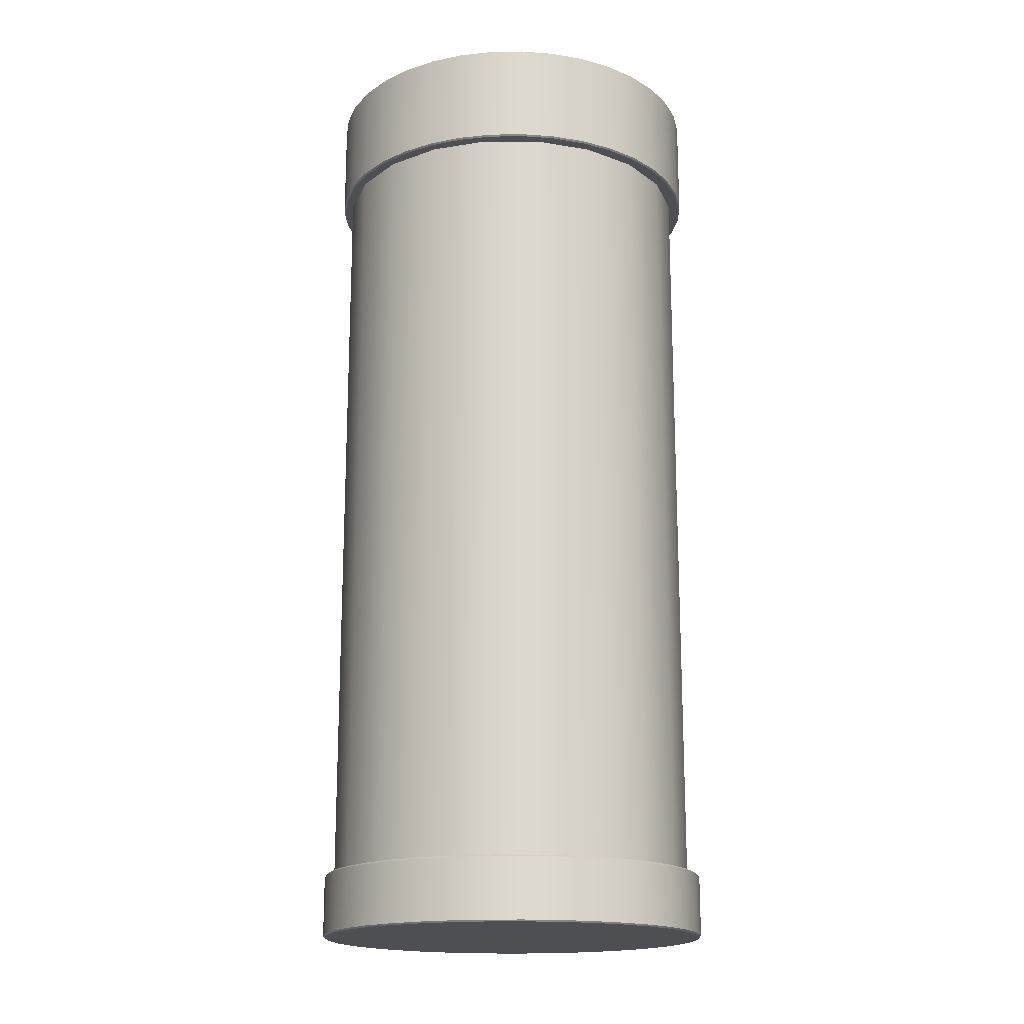
<metadata>
{"format":"obj","ext":"obj","renderer":"f3d","projection":"perspective","resolution":1024,"background":"white","views":[{"elev":-17.6,"azim":26.8,"up":"+Y"}]}
</metadata>
<code>
g default
v 7.805 45.67 -4.938
v 7.764 45.63 -4.931
v 7.527 45.63 -5.814
v 7.567 45.67 -5.829
v 7.567 48.39 -5.829
v 7.805 48.39 -4.938
v 7.886 45.67 -4.019
v 7.844 45.63 -4.019
v 2.596 45.63 -4.019
v 7.141 45.63 -6.644
v 7.177 45.67 -6.665
v 7.886 48.39 -4.019
v 7.177 48.39 -6.665
v 7.764 48.43 -4.931
v 7.527 48.43 -5.814
v 7.805 45.67 -3.101
v 7.764 45.63 -3.108
v 6.616 45.63 -7.393
v 6.648 45.67 -7.42
v 7.805 48.39 -3.101
v 7.844 48.43 -4.019
v 6.648 48.39 -7.42
v 7.141 48.43 -6.644
v 2.596 48.43 -4.019
v 7.567 45.67 -2.21
v 7.527 45.63 -2.224
v 5.969 45.63 -8.04
v 5.996 45.67 -8.072
v 7.567 48.39 -2.21
v 7.764 48.43 -3.108
v 5.996 48.39 -8.072
v 6.616 48.43 -7.393
v 7.177 45.67 -1.374
v 7.141 45.63 -1.395
v 5.22 45.63 -8.564
v 5.241 45.67 -8.601
v 7.177 48.39 -1.374
v 7.527 48.43 -2.224
v 5.241 48.39 -8.601
v 5.969 48.43 -8.04
v 6.648 45.67 -0.6189
v 6.616 45.63 -0.646
v 4.391 45.63 -8.951
v 4.405 45.67 -8.991
v 6.648 48.39 -0.6189
v 7.141 48.43 -1.395
v 4.405 48.39 -8.991
v 5.22 48.43 -8.564
v 5.996 45.67 0.03312
v 5.969 45.63 0.000852
v 3.507 45.63 -9.188
v 3.514 45.67 -9.229
v 5.996 48.39 0.03312
v 6.616 48.43 -0.646
v 3.514 48.39 -9.229
v 4.391 48.43 -8.951
v 5.167 45.63 -0.9548
v 5.144 45.63 -1.102
v 5.023 45.63 -1.34
v 4.834 45.63 -1.528
v 4.597 45.63 -1.649
v 4.583 45.63 -1.651
v 5.241 45.67 0.562
v 5.22 45.63 0.5256
v 2.596 45.63 -9.268
v 2.596 45.67 -9.31
v 5.241 48.39 0.562
v 5.969 48.43 0.000852
v 2.596 48.39 -9.31
v 3.507 48.43 -9.188
v 4.831 45.63 -0.1483
v 4.834 45.63 -0.1502
v 5.023 45.63 -0.3386
v 5.144 45.63 -0.576
v 5.185 45.63 -0.8392
v 3.988 45.63 -1.607
v 4.334 45.63 -1.691
v 4.071 45.63 -1.649
v 4.405 45.67 0.9518
v 4.391 45.63 0.9122
v 1.684 45.63 -9.188
v 1.677 45.67 -9.229
v 4.405 48.39 0.9518
v 5.22 48.43 0.5256
v 4.583 48.43 -1.651
v 4.597 48.43 -1.649
v 4.834 48.43 -1.528
v 5.023 48.43 -1.34
v 5.144 48.43 -1.102
v 5.167 48.43 -0.9548
v 1.677 48.39 -9.229
v 2.596 48.43 -9.268
v 4.043 45.63 -0.04355
v 4.071 45.63 -0.02928
v 4.334 45.63 0.0124
v 4.597 45.63 -0.02928
v 3.602 45.63 -1.255
v 3.833 45.63 -1.528
v 3.645 45.63 -1.34
v 3.514 45.67 1.19
v 3.507 45.63 1.149
v 0.8006 45.63 -8.951
v 0.7862 45.67 -8.991
v 3.514 48.39 1.19
v 4.391 48.43 0.9122
v 5.185 48.43 -0.8392
v 5.144 48.43 -0.576
v 5.023 48.43 -0.3386
v 4.834 48.43 -0.1502
v 4.831 48.43 -0.1483
v 3.988 48.43 -1.607
v 4.071 48.43 -1.649
v 4.334 48.43 -1.691
v 0.7862 48.39 -8.991
v 1.684 48.43 -9.188
v 3.524 45.63 -1.102
v 3.482 45.63 -0.8392
v 3.524 45.63 -0.576
v 3.645 45.63 -0.3386
v 3.833 45.63 -0.1502
v 2.596 45.67 1.271
v 2.596 45.63 1.229
v -0.02846 45.63 -8.564
v -0.04952 45.67 -8.601
v 2.596 48.39 1.271
v 3.507 48.43 1.149
v 4.597 48.43 -0.02928
v 4.334 48.43 0.0124
v 4.071 48.43 -0.02928
v 4.043 48.43 -0.04355
v 3.602 48.43 -1.255
v 3.645 48.43 -1.34
v 3.833 48.43 -1.528
v -0.04952 48.39 -8.601
v 0.8006 48.43 -8.951
v 1.677 45.67 1.19
v 1.684 45.63 1.149
v -0.7778 45.63 -8.04
v -0.8049 45.67 -8.072
v 1.677 48.39 1.19
v 2.596 48.43 1.229
v 3.833 48.43 -0.1502
v 3.645 48.43 -0.3386
v 3.524 48.43 -0.576
v 3.482 48.43 -0.8392
v 3.524 48.43 -1.102
v -0.8049 48.39 -8.072
v -0.02846 48.43 -8.564
v 0.7862 45.67 0.9518
v 0.8006 45.63 0.9122
v -1.425 45.63 -7.393
v -1.457 45.67 -7.42
v 0.7862 48.39 0.9518
v 1.684 48.43 1.149
v -1.457 48.39 -7.42
v -0.7778 48.43 -8.04
v -0.04952 45.67 0.562
v -0.02846 45.63 0.5256
v -1.949 45.63 -6.644
v -1.986 45.67 -6.665
v -0.04952 48.39 0.562
v 0.8006 48.43 0.9122
v -1.986 48.39 -6.665
v -1.425 48.43 -7.393
v -0.8049 45.67 0.03312
v -0.7778 45.63 0.00085
v -2.336 45.63 -5.814
v -2.376 45.67 -5.829
v -0.8049 48.39 0.03312
v -0.02846 48.43 0.5256
v -2.376 48.39 -5.829
v -1.949 48.43 -6.644
v -1.457 45.67 -0.6189
v -1.425 45.63 -0.646
v -2.573 45.63 -4.931
v -2.614 45.67 -4.938
v -1.457 48.39 -0.6189
v -0.7778 48.43 0.00085
v -2.614 48.39 -4.938
v -2.336 48.43 -5.814
v -1.986 45.67 -1.374
v -1.949 45.63 -1.395
v -2.653 45.63 -4.019
v -2.695 45.67 -4.019
v -1.986 48.39 -1.374
v -1.425 48.43 -0.646
v -2.695 48.39 -4.019
v -2.573 48.43 -4.931
v -2.376 45.67 -2.21
v -2.336 45.63 -2.224
v -2.573 45.63 -3.108
v -2.614 45.67 -3.101
v -2.376 48.39 -2.21
v -1.949 48.43 -1.395
v -2.614 48.39 -3.101
v -2.653 48.43 -4.019
v -2.336 48.43 -2.224
v -2.573 48.43 -3.108
v 2.556 45.81 0.9805
v 1.011 24.84 0.7358
v 2.556 24.84 0.9805
v 1.011 45.81 0.7358
v -0.3832 24.84 0.02565
v -0.3832 45.81 0.02565
v -1.489 24.84 -1.08
v -1.489 45.81 -1.08
v -2.199 24.84 -2.474
v -2.052 29.59 -2.185
v -2.098 30.15 -2.275
v -2.199 30.54 -2.474
v -2.098 29.02 -2.275
v -2.199 45.81 -2.474
v -2.199 28.63 -2.474
v -2.209 30.66 -2.536
v -2.209 28.51 -2.536
v -2.273 31.07 -2.941
v -2.273 28.1 -2.941
v -2.298 31.15 -3.099
v -2.354 27.84 -3.453
v -2.354 31.33 -3.453
v -2.444 24.84 -4.019
v -2.368 31.34 -3.54
v -2.41 27.79 -3.802
v -2.444 45.81 -4.019
v -2.444 27.75 -4.019
v -2.354 27.84 -4.586
v -2.378 31.35 -3.604
v -2.199 24.84 -5.565
v -2.444 31.42 -4.019
v -2.273 28.1 -5.097
v -2.24 28.31 -5.309
v -2.354 31.33 -4.586
v -2.209 28.51 -5.503
v -2.331 31.25 -4.735
v -2.199 28.63 -5.565
v -2.273 31.07 -5.097
v -1.489 24.84 -6.958
v -2.272 31.06 -5.106
v -2.098 29.02 -5.764
v -2.199 45.81 -5.565
v -2.052 29.59 -5.853
v -2.252 30.94 -5.232
v -2.098 30.15 -5.764
v -2.209 30.66 -5.503
v -2.199 30.54 -5.565
v -1.489 45.81 -6.958
v -0.3832 24.84 -8.065
v -0.3832 45.81 -8.065
v 1.011 24.84 -8.775
v 1.011 45.81 -8.775
v 2.556 45.81 -9.019
v 2.556 24.84 -9.019
v 4.101 45.81 -8.775
v 4.101 24.84 -8.775
v 5.495 24.84 -8.064
v 5.495 45.81 -8.064
v 6.601 24.84 -6.958
v 6.601 45.81 -6.958
v 7.311 24.84 -5.564
v 7.311 45.81 -5.564
v 7.556 24.84 -4.019
v 7.556 45.81 -4.019
v 7.311 24.84 -2.474
v 7.311 45.81 -2.474
v 6.601 24.84 -1.08
v 6.601 45.81 -1.08
v 5.495 24.84 0.02565
v 5.495 45.81 0.02565
v 4.101 24.84 0.7358
v 4.101 45.81 0.7358
v 1.078 24.62 0.5275
v 2.556 24.62 0.7615
v -0.2544 24.62 -0.1515
v -1.312 24.62 -1.209
v -1.991 24.62 -2.542
v -2.225 24.62 -4.019
v -1.991 24.62 -5.497
v -1.312 24.62 -6.83
v -0.2544 24.62 -7.887
v 1.078 24.62 -8.566
v 2.556 24.62 -8.8
v 4.033 24.62 -8.566
v 5.366 24.62 -7.887
v 6.424 24.62 -6.83
v 7.103 24.62 -5.497
v 7.337 24.62 -4.019
v 7.103 24.62 -2.542
v 6.424 24.62 -1.209
v 5.366 24.62 -0.1515
v 4.033 24.62 0.5275
v 4.033 46.03 0.5275
v 2.556 46.03 0.7615
v 5.366 46.03 -0.1515
v 6.424 46.03 -1.209
v 7.103 46.03 -2.542
v 7.337 46.03 -4.019
v 7.103 46.03 -5.497
v 6.424 46.03 -6.83
v 5.366 46.03 -7.887
v 4.033 46.03 -8.566
v 2.556 46.03 -8.8
v 1.078 46.03 -8.566
v -0.2544 46.03 -7.887
v -1.312 46.03 -6.83
v -1.991 46.03 -5.497
v -2.225 46.03 -4.019
v -1.991 46.03 -2.542
v -1.312 46.03 -1.209
v -0.2544 46.03 -0.1515
v 1.078 46.03 0.5275
v -1.988 28.51 -2.536
v -1.855 29.02 -2.275
v -1.809 29.59 -2.185
v -1.991 28.5 -2.542
v -1.855 30.15 -2.275
v -1.988 30.66 -2.536
v -2.031 28.25 -2.793
v -1.991 30.67 -2.542
v -2.054 28.1 -2.941
v -2.054 31.07 -2.941
v -2.135 27.84 -3.453
v -2.062 31.09 -2.989
v -2.225 27.75 -4.019
v -2.088 31.18 -3.152
v -2.135 31.33 -3.453
v -2.191 27.79 -4.238
v -2.169 31.36 -3.664
v -2.135 27.84 -4.586
v -2.225 31.42 -4.019
v -2.054 28.1 -5.097
v -2.152 31.35 -4.484
v -1.991 28.5 -5.497
v -2.135 31.33 -4.586
v -1.988 28.51 -5.503
v -2.103 31.22 -4.793
v -1.855 29.02 -5.764
v -2.054 31.07 -5.097
v -1.849 29.09 -5.775
v -2.026 30.89 -5.277
v -1.991 30.67 -5.497
v -1.809 29.59 -5.853
v -1.827 29.8 -5.819
v -1.988 30.66 -5.503
v -1.855 30.15 -5.764
v 2.596 23.25 -4.019
v 2.596 24.94 -4.019
v 7.805 23.3 -4.938
v 7.764 23.25 -4.931
v 7.567 23.3 -5.829
v 7.527 23.25 -5.814
v 7.177 23.3 -6.665
v 7.14 23.25 -6.643
v 6.648 23.3 -7.42
v 6.616 23.25 -7.393
v 5.996 23.3 -8.072
v 5.969 23.25 -8.04
v 5.241 23.3 -8.601
v 5.22 23.25 -8.564
v 4.405 23.3 -8.991
v 4.39 23.25 -8.951
v 3.514 23.3 -9.229
v 3.507 23.25 -9.188
v 2.596 23.3 -9.31
v 2.596 23.25 -9.267
v 1.677 23.3 -9.229
v 1.684 23.25 -9.188
v 0.7862 23.3 -8.991
v 0.8007 23.25 -8.951
v -0.04952 23.3 -8.601
v -0.02833 23.25 -8.564
v -0.8049 23.3 -8.072
v -0.7777 23.25 -8.04
v -1.457 23.3 -7.42
v -1.424 23.25 -7.393
v -1.986 23.3 -6.665
v -1.949 23.25 -6.643
v -2.376 23.3 -5.829
v -2.336 23.25 -5.814
v -2.614 23.3 -4.938
v -2.573 23.25 -4.931
v -2.695 23.3 -4.019
v -2.652 23.25 -4.019
v -2.614 23.3 -3.101
v -2.573 23.25 -3.108
v -2.376 23.3 -2.21
v -2.336 23.25 -2.225
v -1.986 23.3 -1.374
v -1.949 23.25 -1.396
v -1.457 23.3 -0.6189
v -1.424 23.25 -0.6462
v -0.8049 23.3 0.03312
v -0.7777 23.25 0.000647
v -0.04952 23.3 0.562
v -0.02833 23.25 0.5253
v 0.7862 23.3 0.9518
v 0.8007 23.25 0.9119
v 1.677 23.3 1.19
v 1.684 23.25 1.149
v 2.596 23.3 1.271
v 2.596 23.25 1.228
v 3.514 23.3 1.19
v 3.507 23.25 1.149
v 4.405 23.3 0.9518
v 4.39 23.25 0.9119
v 5.241 23.3 0.562
v 5.22 23.25 0.5253
v 5.996 23.3 0.03312
v 5.969 23.25 0.000648
v 6.648 23.3 -0.6189
v 6.616 23.25 -0.6462
v 7.177 23.3 -1.374
v 7.14 23.25 -1.396
v 7.567 23.3 -2.21
v 7.527 23.25 -2.225
v 7.805 23.3 -3.101
v 7.764 23.25 -3.108
v 7.886 23.3 -4.019
v 7.843 23.25 -4.019
v 7.805 24.9 -4.938
v 7.764 24.94 -4.931
v 7.567 24.9 -5.829
v 7.527 24.94 -5.814
v 7.177 24.9 -6.665
v 7.14 24.94 -6.643
v 6.648 24.9 -7.42
v 6.616 24.94 -7.393
v 5.996 24.9 -8.072
v 5.969 24.94 -8.04
v 5.241 24.9 -8.601
v 5.22 24.94 -8.564
v 4.405 24.9 -8.991
v 4.39 24.94 -8.951
v 3.514 24.9 -9.229
v 3.507 24.94 -9.188
v 2.596 24.9 -9.31
v 2.596 24.94 -9.267
v 1.677 24.9 -9.229
v 1.684 24.94 -9.188
v 0.7862 24.9 -8.991
v 0.8007 24.94 -8.951
v -0.04952 24.9 -8.601
v -0.02833 24.94 -8.564
v -0.8049 24.9 -8.072
v -0.7777 24.94 -8.04
v -1.457 24.9 -7.42
v -1.424 24.94 -7.393
v -1.986 24.9 -6.665
v -1.949 24.94 -6.643
v -2.376 24.9 -5.829
v -2.336 24.94 -5.814
v -2.614 24.9 -4.938
v -2.573 24.94 -4.931
v -2.695 24.9 -4.019
v -2.652 24.94 -4.019
v -2.614 24.9 -3.101
v -2.573 24.94 -3.108
v -2.376 24.9 -2.21
v -2.336 24.94 -2.225
v -1.986 24.9 -1.374
v -1.949 24.94 -1.396
v -1.457 24.9 -0.6189
v -1.424 24.94 -0.6462
v -0.8049 24.9 0.03312
v -0.7777 24.94 0.000647
v -0.04952 24.9 0.562
v -0.02833 24.94 0.5253
v 0.7862 24.9 0.9518
v 0.8007 24.94 0.9119
v 1.677 24.9 1.19
v 1.684 24.94 1.149
v 2.596 24.9 1.271
v 2.596 24.94 1.228
v 3.514 24.9 1.19
v 3.507 24.94 1.149
v 4.405 24.9 0.9518
v 4.39 24.94 0.9119
v 5.241 24.9 0.562
v 5.22 24.94 0.5253
v 5.996 24.9 0.03312
v 5.969 24.94 0.000648
v 6.648 24.9 -0.6189
v 6.616 24.94 -0.6462
v 7.177 24.9 -1.374
v 7.14 24.94 -1.396
v 7.567 24.9 -2.21
v 7.527 24.94 -2.225
v 7.805 24.9 -3.101
v 7.764 24.94 -3.108
v 7.886 24.9 -4.019
v 7.843 24.94 -4.019
g Temp9:pCylinder4 Temp9:polySurface1
f 1 2 3 4
f 1 4 5 6
f 2 1 7 8
f 3 2 9
f 4 3 10 11
f 7 1 6 12
f 4 11 13 5
f 14 6 5 15
f 2 8 9
f 16 17 8 7
f 10 3 9
f 11 10 18 19
f 16 7 12 20
f 6 14 21 12
f 11 19 22 13
f 15 5 13 23
f 14 15 24
f 8 17 9
f 25 26 17 16
f 18 10 9
f 19 18 27 28
f 25 16 20 29
f 30 20 12 21
f 21 14 24
f 19 28 31 22
f 23 13 22 32
f 15 23 24
f 17 26 9
f 33 34 26 25
f 27 18 9
f 28 27 35 36
f 33 25 29 37
f 38 29 20 30
f 30 21 24
f 28 36 39 31
f 32 22 31 40
f 23 32 24
f 26 34 9
f 41 42 34 33
f 35 27 9
f 36 35 43 44
f 41 33 37 45
f 46 37 29 38
f 38 30 24
f 36 44 47 39
f 40 31 39 48
f 32 40 24
f 34 42 9
f 49 50 42 41
f 43 35 9
f 44 43 51 52
f 49 41 45 53
f 54 45 37 46
f 46 38 24
f 44 52 55 47
f 48 39 47 56
f 40 48 24
f 50 57 42
f 57 58 42
f 58 59 42
f 62 9 61
f 9 42 61
f 61 42 60
f 42 59 60
f 63 64 50 49
f 51 43 9
f 52 51 65 66
f 63 49 53 67
f 68 53 45 54
f 54 46 24
f 52 66 69 55
f 56 47 55 70
f 48 56 24
f 57 50 75
f 75 50 74
f 50 64 74
f 74 64 73
f 71 72 64
f 64 72 73
f 62 77 9
f 77 78 9
f 76 9 78
f 79 80 64 63
f 65 51 9
f 66 65 81 82
f 79 63 67 83
f 84 67 53 68
f 68 54 90
f 90 54 89
f 89 54 88
f 85 86 24
f 24 86 54
f 86 87 54
f 54 87 88
f 66 82 91 69
f 70 55 69 92
f 56 70 24
f 93 94 80
f 94 95 80
f 80 95 64
f 95 96 64
f 64 96 71
f 97 9 99
f 99 9 98
f 9 76 98
f 100 101 80 79
f 81 65 9
f 82 81 102 103
f 100 79 83 104
f 105 83 67 84
f 90 106 68
f 106 107 68
f 68 107 84
f 107 108 84
f 110 84 109
f 84 108 109
f 85 24 113
f 113 24 112
f 24 111 112
f 82 103 114 91
f 92 69 91 115
f 70 92 24
f 80 101 93
f 93 101 120
f 120 101 119
f 97 116 9
f 119 101 118
f 116 117 9
f 101 9 118
f 9 117 118
f 121 122 101 100
f 102 81 9
f 103 102 123 124
f 121 100 104 125
f 126 104 83 105
f 130 105 129
f 129 105 128
f 105 84 128
f 128 84 127
f 84 110 127
f 131 132 24
f 132 133 24
f 111 24 133
f 103 124 134 114
f 115 91 114 135
f 92 115 24
f 101 122 9
f 136 137 122 121
f 123 102 9
f 124 123 138 139
f 136 121 125 140
f 141 125 104 126
f 105 130 126
f 130 142 126
f 142 143 126
f 131 24 146
f 143 144 126
f 146 24 145
f 126 144 24
f 144 145 24
f 124 139 147 134
f 135 114 134 148
f 115 135 24
f 122 137 9
f 149 150 137 136
f 138 123 9
f 139 138 151 152
f 149 136 140 153
f 154 140 125 141
f 141 126 24
f 139 152 155 147
f 148 134 147 156
f 135 148 24
f 137 150 9
f 157 158 150 149
f 151 138 9
f 152 151 159 160
f 157 149 153 161
f 162 153 140 154
f 154 141 24
f 152 160 163 155
f 156 147 155 164
f 148 156 24
f 150 158 9
f 165 166 158 157
f 159 151 9
f 160 159 167 168
f 165 157 161 169
f 170 161 153 162
f 162 154 24
f 160 168 171 163
f 164 155 163 172
f 156 164 24
f 158 166 9
f 173 174 166 165
f 167 159 9
f 168 167 175 176
f 173 165 169 177
f 178 169 161 170
f 170 162 24
f 168 176 179 171
f 172 163 171 180
f 164 172 24
f 166 174 9
f 181 182 174 173
f 175 167 9
f 176 175 183 184
f 181 173 177 185
f 186 177 169 178
f 178 170 24
f 176 184 187 179
f 180 171 179 188
f 172 180 24
f 174 182 9
f 189 190 182 181
f 183 175 9
f 184 183 191 192
f 189 181 185 193
f 194 185 177 186
f 186 178 24
f 184 192 195 187
f 188 179 187 196
f 180 188 24
f 182 190 9
f 192 191 190 189
f 191 183 9
f 192 189 193 195
f 197 193 185 194
f 194 186 24
f 196 187 195 198
f 188 196 24
f 190 191 9
f 198 195 193 197
f 197 194 24
f 196 198 24
f 198 197 24
f 59 58 89 88
f 60 59 88 87
f 58 57 89
f 89 57 90
f 57 75 90
f 75 106 90
f 61 60 87 86
f 75 74 107 106
f 77 62 113
f 61 86 62
f 86 85 62
f 62 85 113
f 74 73 108 107
f 78 77 113 112
f 73 72 109 108
f 98 76 133
f 133 76 111
f 76 78 111
f 78 112 111
f 72 71 109
f 96 127 71
f 109 71 110
f 71 127 110
f 99 98 133 132
f 96 95 128 127
f 99 132 97
f 132 131 97
f 97 131 116
f 116 131 146
f 95 94 129 128
f 117 116 146 145
f 94 93 129
f 120 142 93
f 129 93 130
f 93 142 130
f 118 117 145 144
f 120 119 143 142
f 119 118 144 143
g Temp9:polySurface3 Temp9:polySurface70 Temp9:polySurface1
f 199 200 201
f 200 199 202
f 202 203 200
f 203 202 204
f 204 205 203
f 206 205 204
f 206 207 205
f 207 206 208
f 257 256 258
f 274 308 273
f 254 253 255
f 245 244 240
f 273 308 309
f 329 306 327
f 252 253 254
f 338 336 277
f 265 266 267
f 243 237 241
f 215 217 207
f 310 272 271
f 326 276 328
f 249 251 252
f 288 293 294
f 337 305 335
f 314 311 274
f 265 264 266
f 228 235 237
f 269 268 270
f 238 224 240
f 210 212 214
f 213 207 211
f 290 292 291
f 296 285 286
f 227 222 224
f 300 282 299
f 276 326 323
f 251 249 250
f 221 223 225
f 294 287 288
f 302 280 301
f 336 334 277
f 313 274 312
f 263 264 265
f 250 249 248
f 224 236 234
f 223 221 219
f 261 262 263
f 253 252 251
f 232 224 234
f 211 207 208
f 278 303 304
f 296 286 295
f 275 317 314
f 237 235 239
f 298 284 297
f 305 331 333
f 259 260 261
f 225 226 221
f 289 291 293
f 301 281 300
f 278 341 338
f 306 324 325
f 307 274 315
f 201 270 199
f 237 246 247
f 238 236 224
f 222 212 224
f 210 209 206
f 295 287 294
f 284 298 283
f 280 302 279
f 343 304 340
f 335 305 333
f 276 277 328
f 322 324 306
f 317 275 319
f 274 311 312
f 272 310 292
f 263 262 264
f 255 256 257
f 247 248 249
f 244 242 240
f 235 228 233
f 229 227 224
f 222 220 212
f 213 215 207
f 259 258 260
f 256 255 253
f 248 247 246
f 245 240 243
f 231 228 230
f 228 221 226
f 221 207 219
f 216 212 218
f 329 305 306
f 276 321 275
f 268 269 267
f 304 305 340
f 240 237 243
f 279 303 278
f 339 305 337
f 316 307 315
f 267 266 268
f 229 224 232
f 292 290 272
f 283 299 282
f 304 342 278
f 330 328 277
f 319 275 321
f 257 258 259
f 241 237 239
f 217 219 207
f 212 210 206
f 293 288 289
f 297 284 285
f 281 301 280
f 344 304 343
f 277 278 338
f 332 330 277
f 322 306 307
f 318 320 307
f 315 274 313
f 271 309 310
f 270 201 269
f 261 260 262
f 246 237 240
f 242 238 240
f 228 231 233
f 230 228 226
f 212 220 218
f 214 212 216
f 208 206 209
f 291 289 290
f 295 286 287
f 297 285 296
f 299 283 298
f 282 300 281
f 303 279 302
f 342 304 344
f 342 341 278
f 340 305 339
f 277 334 332
f 331 305 329
f 327 306 325
f 323 321 276
f 320 322 307
f 318 307 316
f 275 314 274
f 274 307 308
f 309 271 273
g Temp9:pCylinder2 Temp9:polySurface1
f 347 348 350 349
f 348 347 417 418
f 349 350 352 351
f 351 352 354 353
f 353 354 356 355
f 355 356 358 357
f 357 358 360 359
f 359 360 362 361
f 361 362 364 363
f 363 364 366 365
f 365 366 368 367
f 367 368 370 369
f 369 370 372 371
f 371 372 374 373
f 373 374 376 375
f 375 376 378 377
f 377 378 380 379
f 379 380 382 381
f 381 382 384 383
f 383 384 386 385
f 385 386 388 387
f 387 388 390 389
f 389 390 392 391
f 391 392 394 393
f 393 394 396 395
f 395 396 398 397
f 397 398 400 399
f 399 400 402 401
f 401 402 404 403
f 403 404 406 405
f 405 406 408 407
f 407 408 410 409
f 409 410 412 411
f 411 412 414 413
f 413 414 416 415
f 415 416 418 417
f 419 420 490 489
f 420 419 421 422
f 422 421 423 424
f 424 423 425 426
f 426 425 427 428
f 428 427 429 430
f 430 429 431 432
f 432 431 433 434
f 434 433 435 436
f 436 435 437 438
f 438 437 439 440
f 440 439 441 442
f 442 441 443 444
f 444 443 445 446
f 446 445 447 448
f 448 447 449 450
f 450 449 451 452
f 452 451 453 454
f 454 453 455 456
f 456 455 457 458
f 458 457 459 460
f 460 459 461 462
f 462 461 463 464
f 464 463 465 466
f 466 465 467 468
f 468 467 469 470
f 470 469 471 472
f 472 471 473 474
f 474 473 475 476
f 476 475 477 478
f 478 477 479 480
f 480 479 481 482
f 482 481 483 484
f 484 483 485 486
f 486 485 487 488
f 488 487 489 490
f 347 349 421 419
f 349 351 423 421
f 351 353 425 423
f 353 355 427 425
f 355 357 429 427
f 357 359 431 429
f 359 361 433 431
f 361 363 435 433
f 363 365 437 435
f 365 367 439 437
f 367 369 441 439
f 369 371 443 441
f 371 373 445 443
f 373 375 447 445
f 375 377 449 447
f 377 379 451 449
f 379 381 453 451
f 381 383 455 453
f 383 385 457 455
f 385 387 459 457
f 387 389 461 459
f 389 391 463 461
f 391 393 465 463
f 393 395 467 465
f 395 397 469 467
f 397 399 471 469
f 399 401 473 471
f 401 403 475 473
f 403 405 477 475
f 405 407 479 477
f 407 409 481 479
f 409 411 483 481
f 411 413 485 483
f 413 415 487 485
f 415 417 489 487
f 417 347 419 489
f 350 348 345
f 352 350 345
f 354 352 345
f 356 354 345
f 358 356 345
f 360 358 345
f 362 360 345
f 364 362 345
f 366 364 345
f 368 366 345
f 370 368 345
f 372 370 345
f 374 372 345
f 376 374 345
f 378 376 345
f 380 378 345
f 382 380 345
f 384 382 345
f 386 384 345
f 388 386 345
f 390 388 345
f 392 390 345
f 394 392 345
f 396 394 345
f 398 396 345
f 400 398 345
f 402 400 345
f 404 402 345
f 406 404 345
f 408 406 345
f 410 408 345
f 412 410 345
f 414 412 345
f 416 414 345
f 418 416 345
f 348 418 345
f 420 422 346
f 422 424 346
f 424 426 346
f 426 428 346
f 428 430 346
f 430 432 346
f 432 434 346
f 434 436 346
f 436 438 346
f 438 440 346
f 440 442 346
f 442 444 346
f 444 446 346
f 446 448 346
f 448 450 346
f 450 452 346
f 452 454 346
f 454 456 346
f 456 458 346
f 458 460 346
f 460 462 346
f 462 464 346
f 464 466 346
f 466 468 346
f 468 470 346
f 470 472 346
f 472 474 346
f 474 476 346
f 476 478 346
f 478 480 346
f 480 482 346
f 482 484 346
f 484 486 346
f 486 488 346
f 488 490 346
f 490 420 346

</code>
